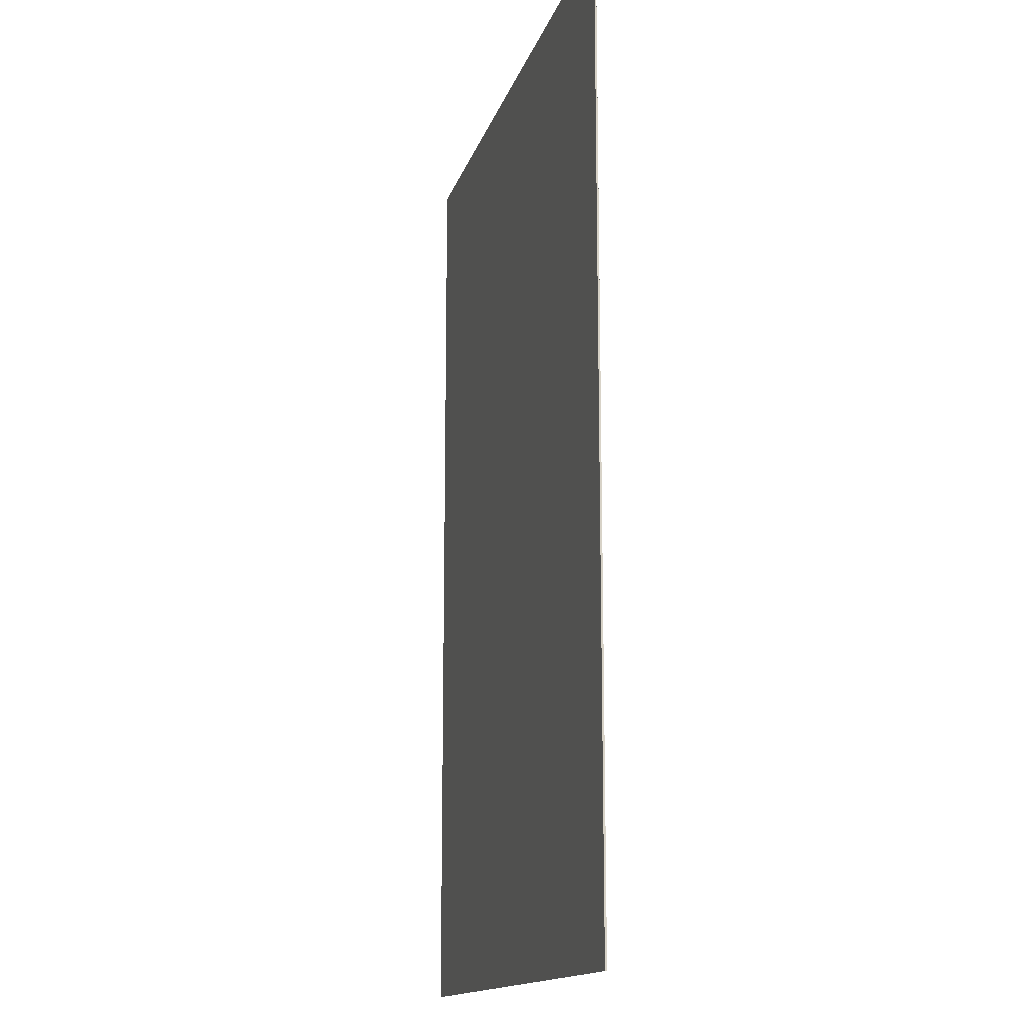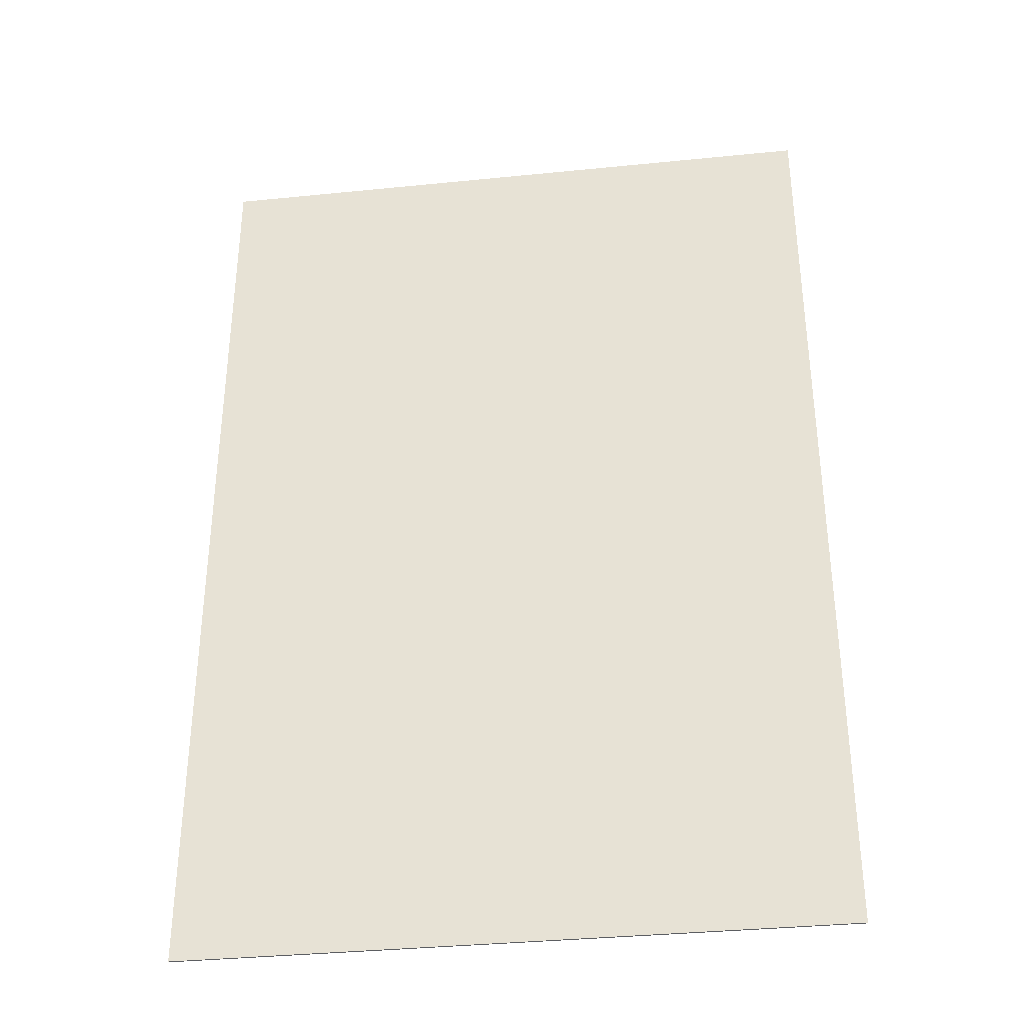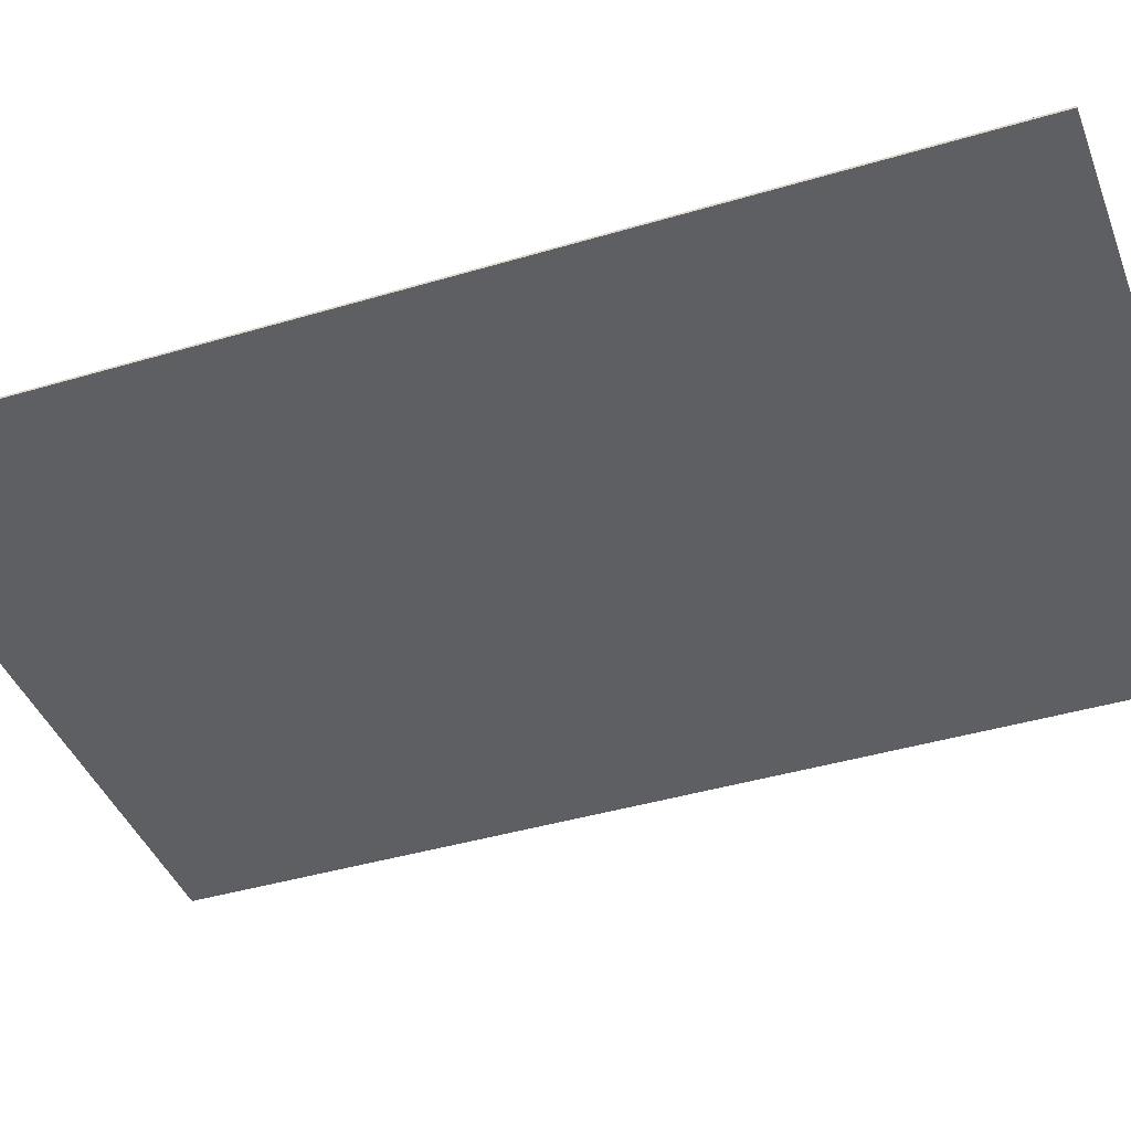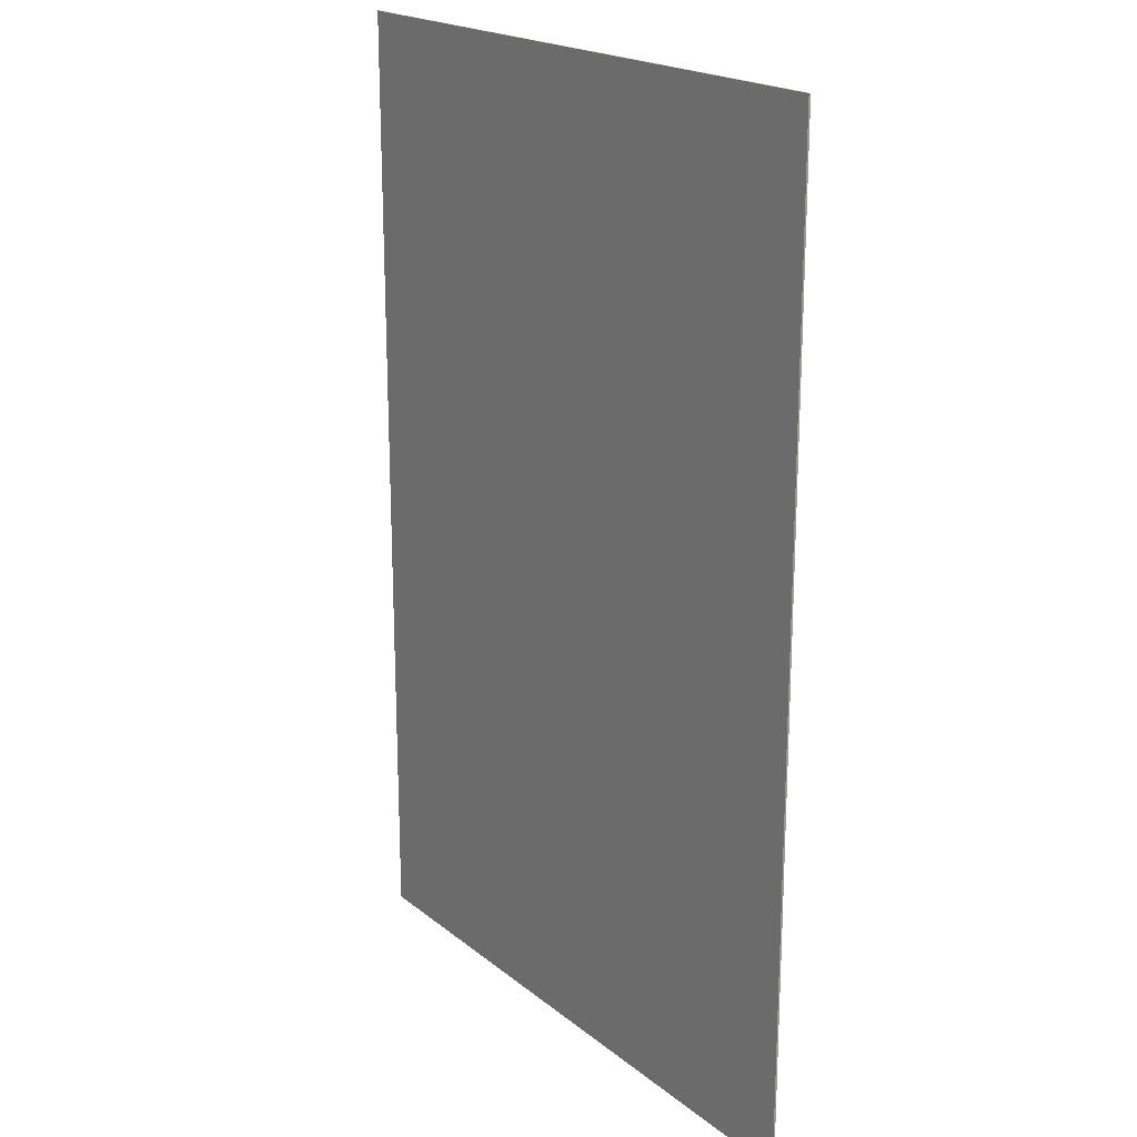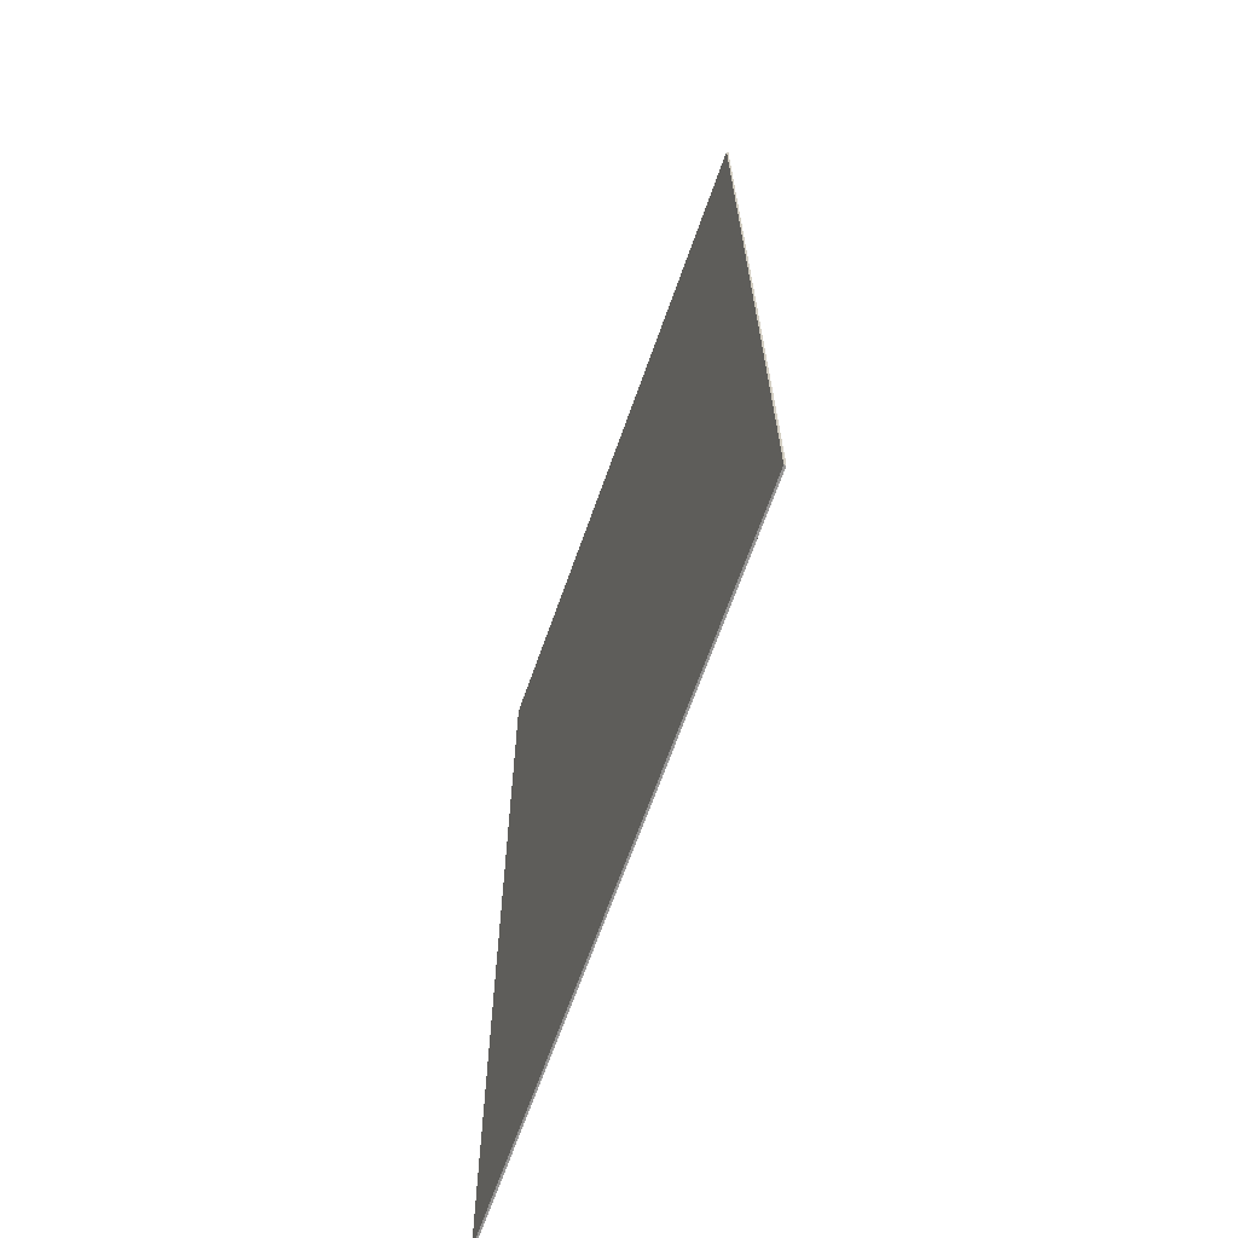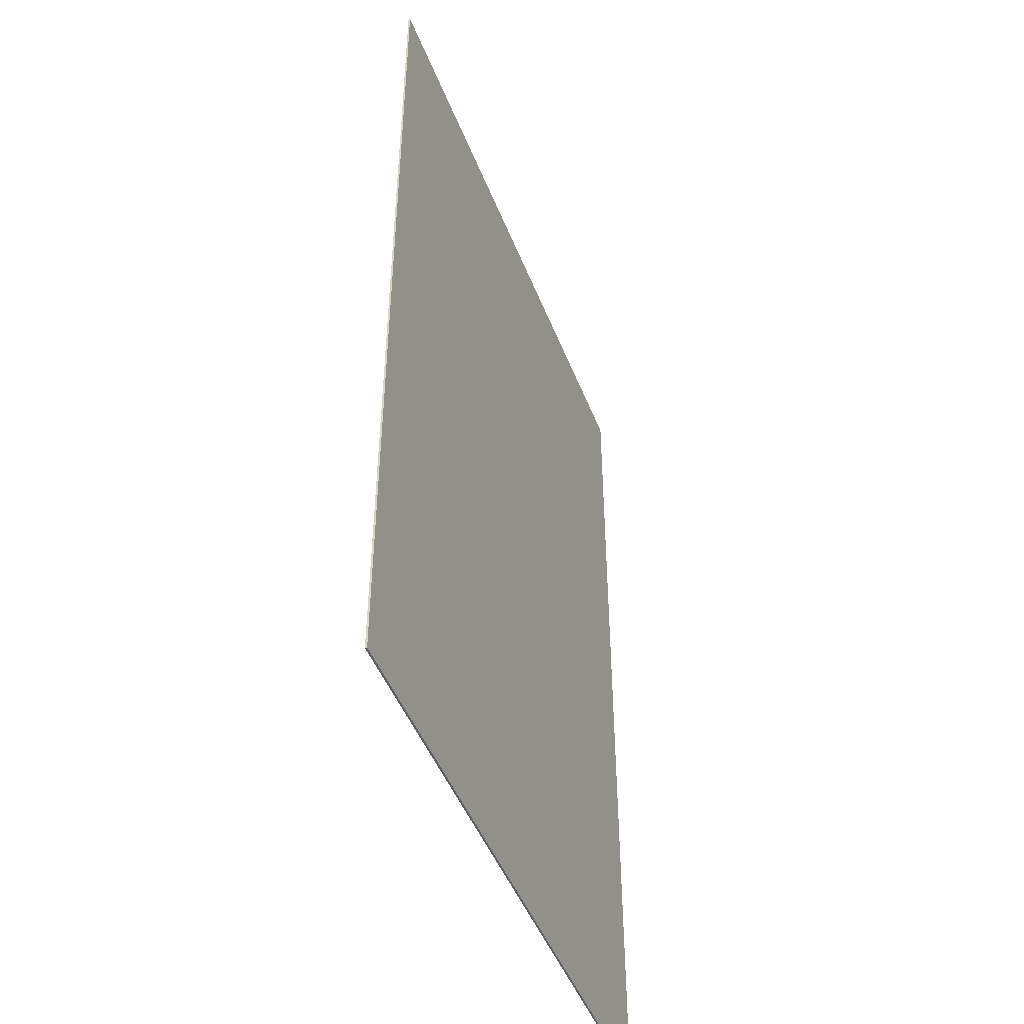
<metadata>
{"format":"obj","ext":"obj","renderer":"f3d","projection":"perspective","resolution":1024,"background":"white","views":[{"elev":-14.7,"azim":-104.3,"up":"+Z"},{"elev":-35.5,"azim":-172.4,"up":"+Z"},{"elev":-41.4,"azim":109.9,"up":"+Y"},{"elev":19.9,"azim":-125.1,"up":"+Z"},{"elev":-67.9,"azim":-109.5,"up":"+Z"},{"elev":-47.3,"azim":-69.2,"up":"+Z"}]}
</metadata>
<code>
v -12 0.07 18
v 12 0.07 18
v 12 0.07 -18
v -12 0.07 -18
v -12 0 18
v 12 0 18
v 12 0 -18
v -12 0 -18
f 1 2 3 4
f 8 7 6 5
f 1 5 6 2
f 2 6 7 3
f 3 7 8 4
f 4 8 5 1

</code>
